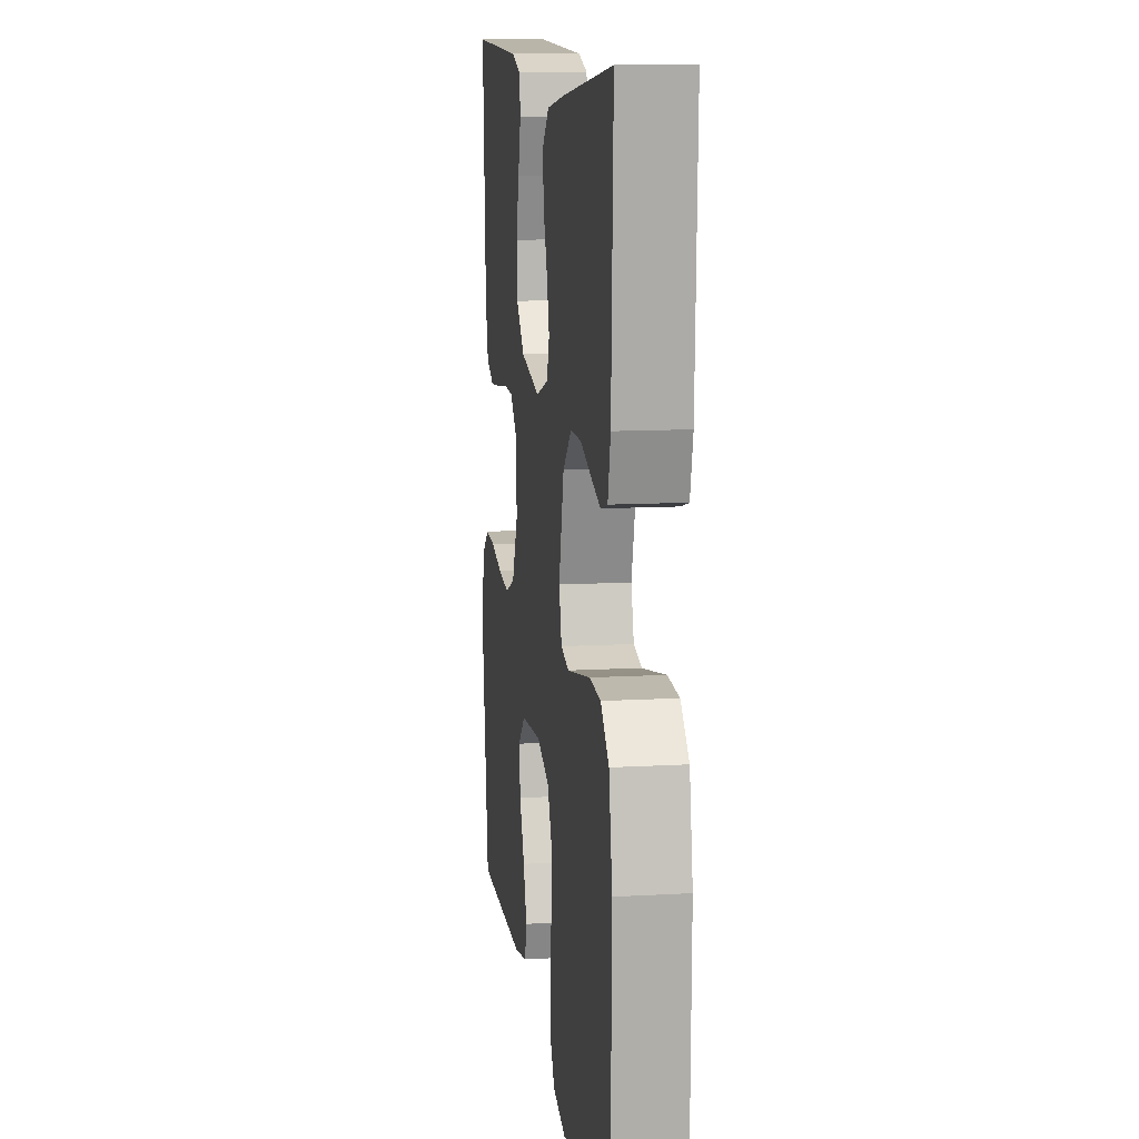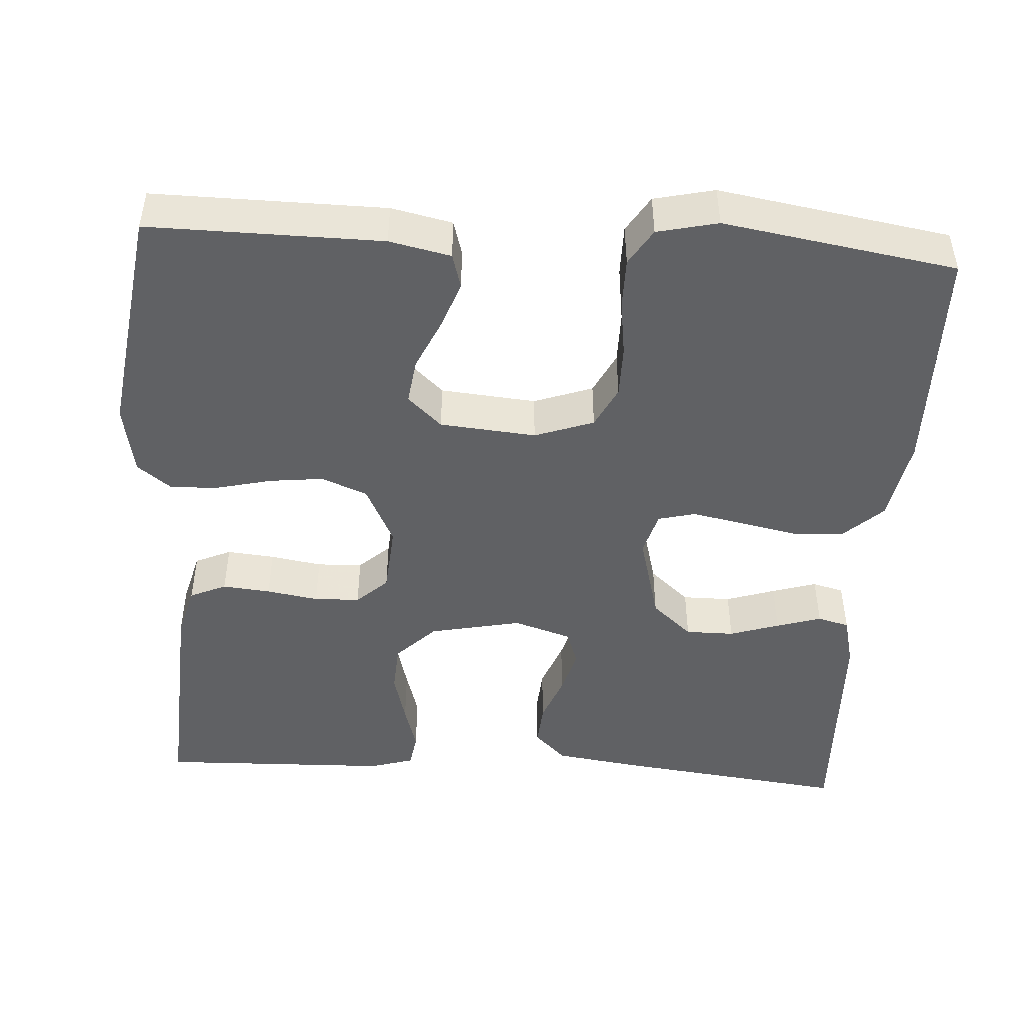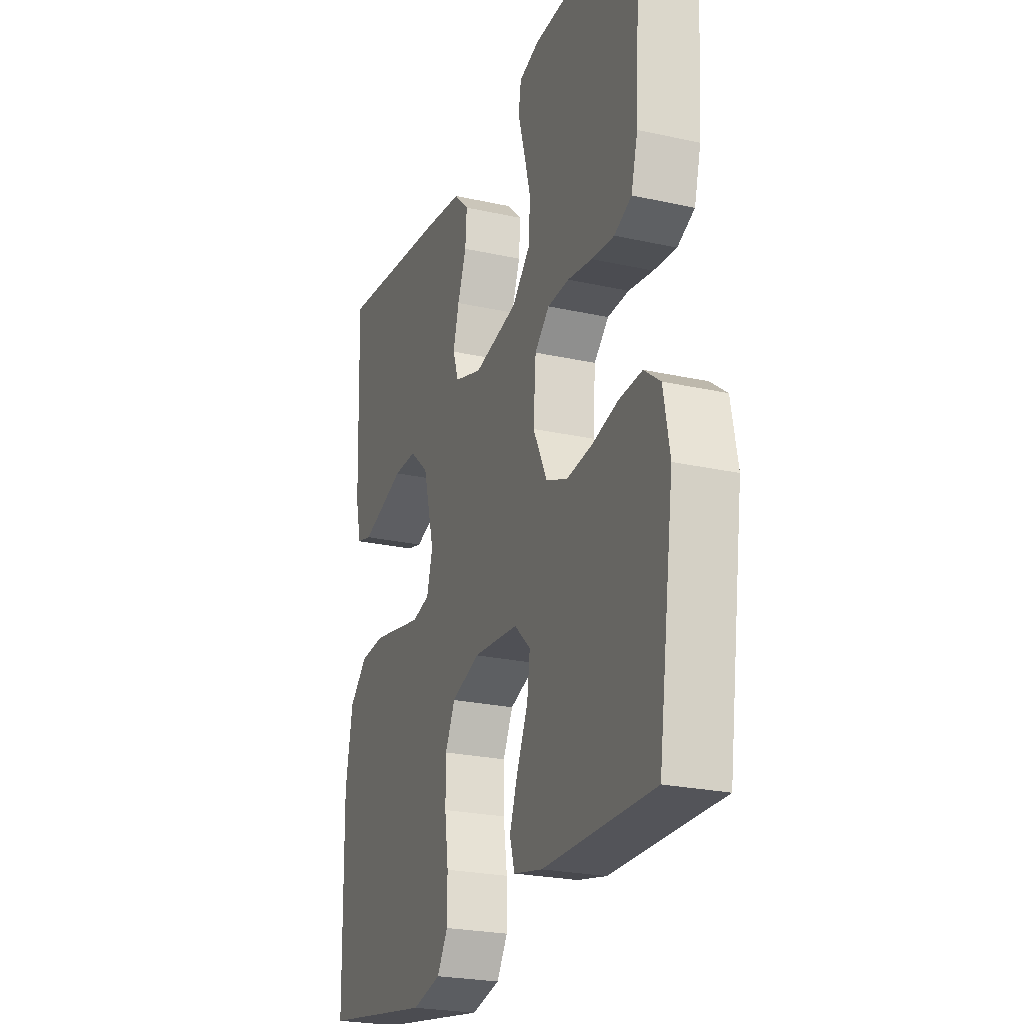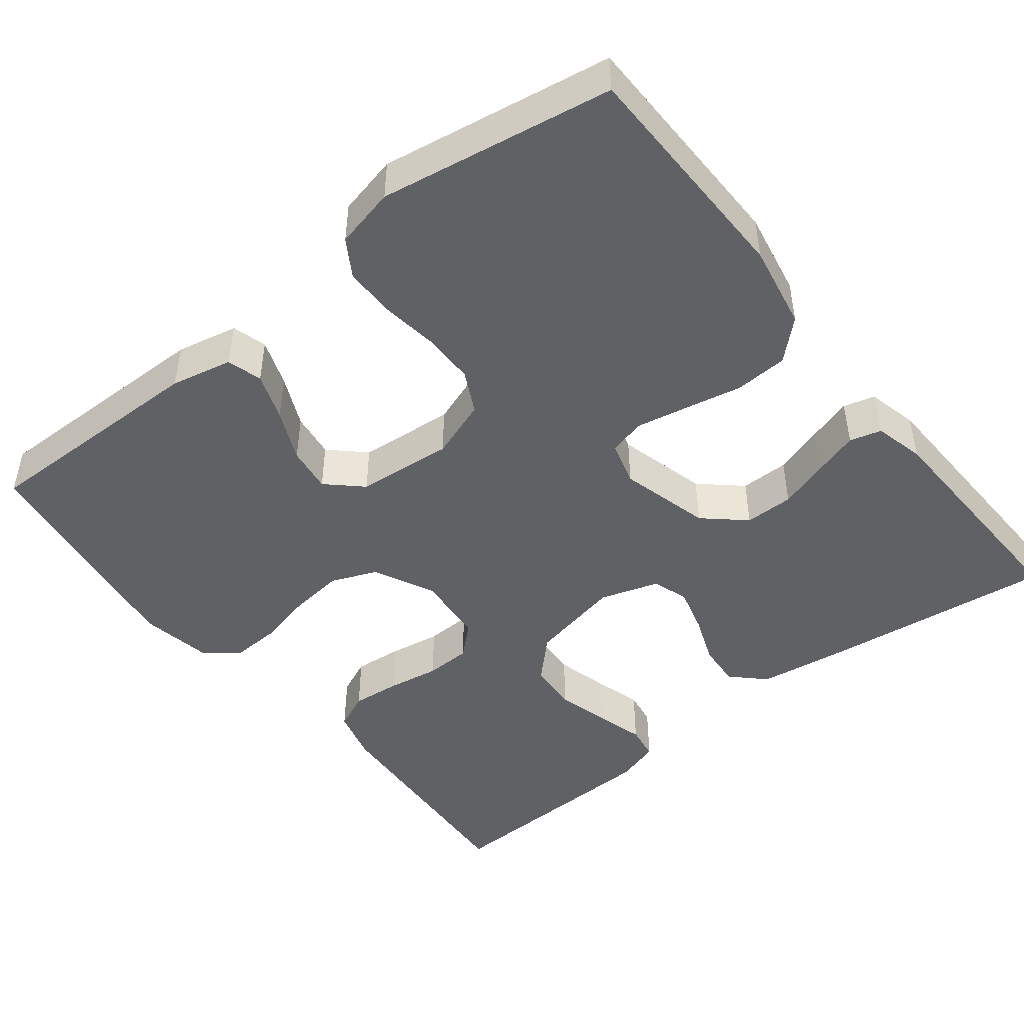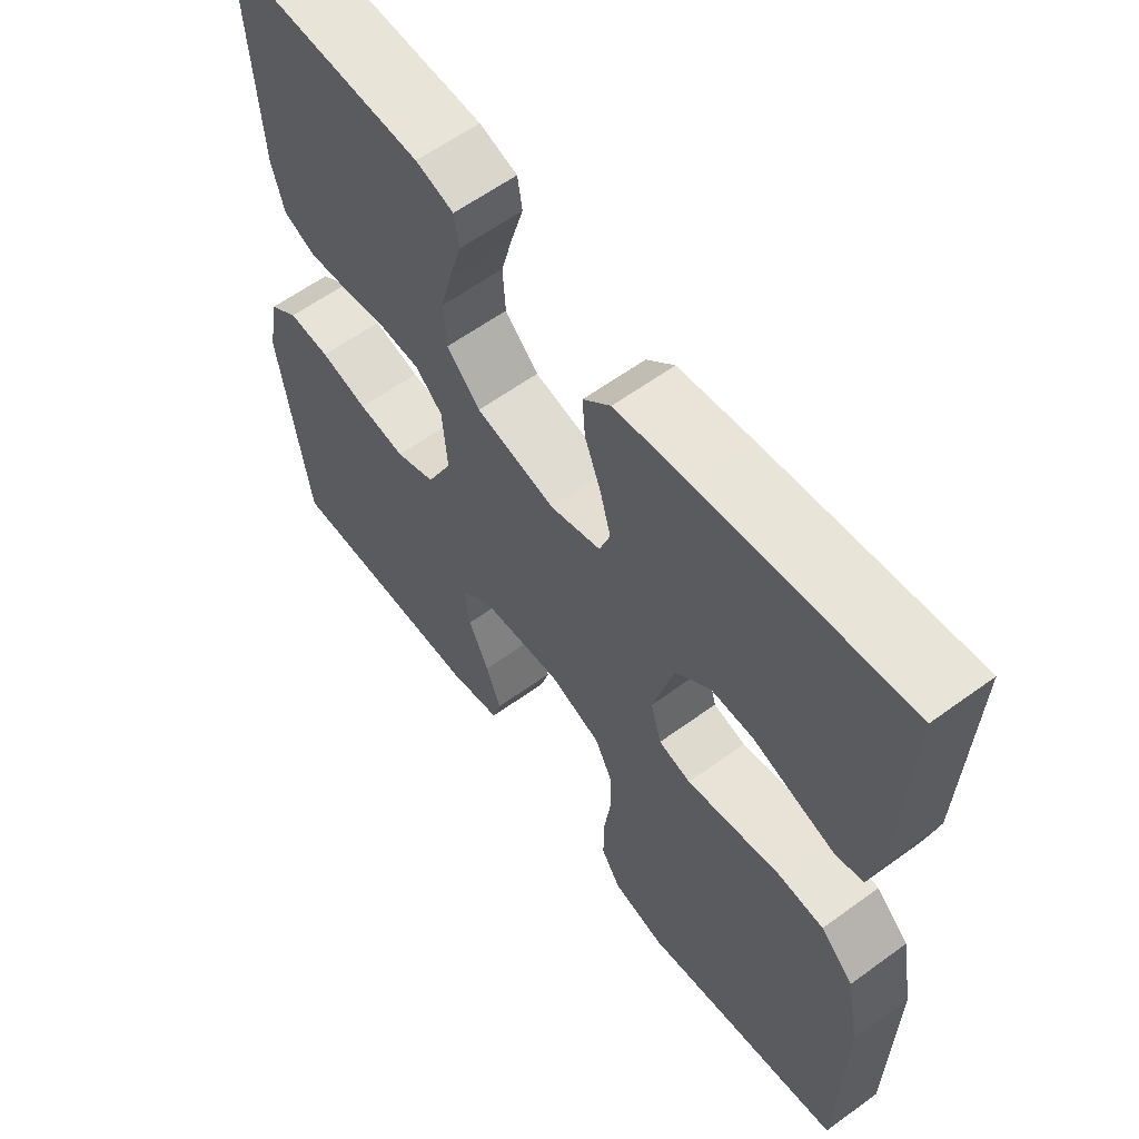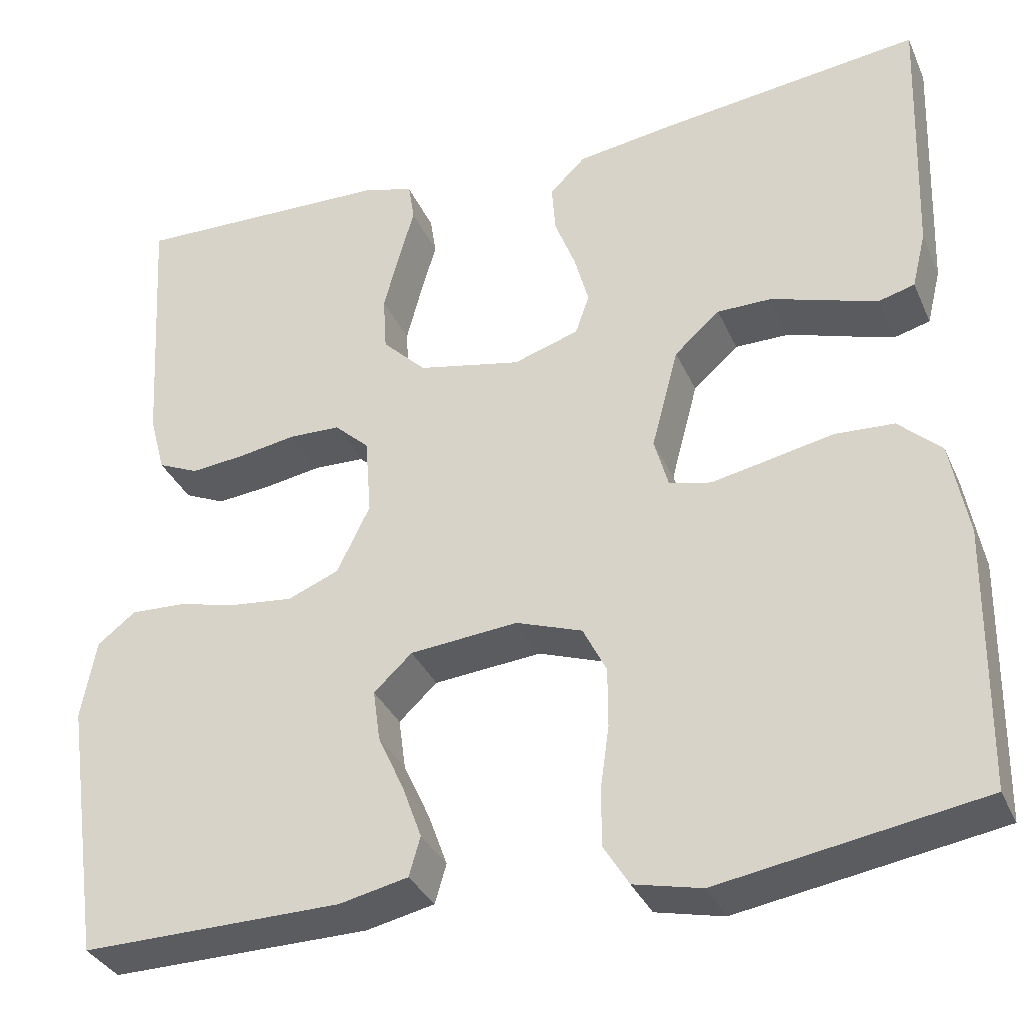
<metadata>
{"format":"obj","ext":"obj","renderer":"f3d","projection":"perspective","resolution":1024,"background":"white","views":[{"elev":11.9,"azim":-97.8,"up":"+Z"},{"elev":-46.9,"azim":176.4,"up":"+Y"},{"elev":-24.2,"azim":69.8,"up":"+Z"},{"elev":-46.9,"azim":-141.8,"up":"+Y"},{"elev":60.4,"azim":-126.7,"up":"+Z"},{"elev":-34.1,"azim":-158.5,"up":"+Z"}]}
</metadata>
<code>
v -0.5 0.07 0.5
v -0.2 0.07 0.464
v -0.088 0.07 0.448
v -0.047 0.07 0.408
v -0.051 0.07 0.352
v -0.075 0.07 0.289
v -0.091 0.07 0.23
v -0.075 0.07 0.184
v 0 0.07 0.16
v 0.119 0.07 0.185
v 0.169 0.07 0.235
v 0.173 0.07 0.299
v 0.155 0.07 0.367
v 0.137 0.07 0.429
v 0.144 0.07 0.474
v 0.2 0.07 0.491
v 0.5 0.07 0.5
v 0.482 0.07 0.2
v 0.464 0.07 0.133
v 0.417 0.07 0.112
v 0.355 0.07 0.118
v 0.288 0.07 0.129
v 0.229 0.07 0.127
v 0.189 0.07 0.09
v 0.182 0.07 0
v 0.22 0.07 -0.078
v 0.279 0.07 -0.102
v 0.349 0.07 -0.094
v 0.42 0.07 -0.077
v 0.482 0.07 -0.074
v 0.526 0.07 -0.108
v 0.543 0.07 -0.2
v 0.5 0.07 -0.5
v 0.2 0.07 -0.497
v 0.121 0.07 -0.48
v 0.108 0.07 -0.435
v 0.13 0.07 -0.374
v 0.16 0.07 -0.308
v 0.168 0.07 -0.249
v 0.124 0.07 -0.208
v 0 0.07 -0.197
v -0.076 0.07 -0.224
v -0.103 0.07 -0.278
v -0.103 0.07 -0.346
v -0.093 0.07 -0.418
v -0.093 0.07 -0.484
v -0.122 0.07 -0.531
v -0.2 0.07 -0.549
v -0.5 0.07 -0.5
v -0.505 0.07 -0.2
v -0.485 0.07 -0.091
v -0.436 0.07 -0.045
v -0.368 0.07 -0.041
v -0.294 0.07 -0.056
v -0.228 0.07 -0.069
v -0.18 0.07 -0.057
v -0.164 0.07 0
v -0.195 0.07 0.117
v -0.247 0.07 0.163
v -0.31 0.07 0.163
v -0.374 0.07 0.142
v -0.432 0.07 0.124
v -0.473 0.07 0.135
v -0.489 0.07 0.2
v -0.5 0 0.5
v -0.2 0 0.464
v -0.088 0 0.448
v -0.047 0 0.408
v -0.051 0 0.352
v -0.075 0 0.289
v -0.091 0 0.23
v -0.075 0 0.184
v 0 0 0.16
v 0.119 0 0.185
v 0.169 0 0.235
v 0.173 0 0.299
v 0.155 0 0.367
v 0.137 0 0.429
v 0.144 0 0.474
v 0.2 0 0.491
v 0.5 0 0.5
v 0.482 0 0.2
v 0.464 0 0.133
v 0.417 0 0.112
v 0.355 0 0.118
v 0.288 0 0.129
v 0.229 0 0.127
v 0.189 0 0.09
v 0.182 0 0
v 0.22 0 -0.078
v 0.279 0 -0.102
v 0.349 0 -0.094
v 0.42 0 -0.077
v 0.482 0 -0.074
v 0.526 0 -0.108
v 0.543 0 -0.2
v 0.5 0 -0.5
v 0.2 0 -0.497
v 0.121 0 -0.48
v 0.108 0 -0.435
v 0.13 0 -0.374
v 0.16 0 -0.308
v 0.168 0 -0.249
v 0.124 0 -0.208
v 0 0 -0.197
v -0.076 0 -0.224
v -0.103 0 -0.278
v -0.103 0 -0.346
v -0.093 0 -0.418
v -0.093 0 -0.484
v -0.122 0 -0.531
v -0.2 0 -0.549
v -0.5 0 -0.5
v -0.505 0 -0.2
v -0.485 0 -0.091
v -0.436 0 -0.045
v -0.368 0 -0.041
v -0.294 0 -0.056
v -0.228 0 -0.069
v -0.18 0 -0.057
v -0.164 0 0
v -0.195 0 0.117
v -0.247 0 0.163
v -0.31 0 0.163
v -0.374 0 0.142
v -0.432 0 0.124
v -0.473 0 0.135
v -0.489 0 0.2
f 60 61 62 63
f 60 63 64 1
f 51 52 53 54
f 51 54 55
f 50 51 55
f 49 50 55 56
f 47 48 49 56
f 44 45 46 47
f 43 44 47 56
f 35 36 37 38
f 33 34 35 38
f 33 38 39
f 32 33 39 40
f 28 29 30 31
f 27 28 31 32
f 19 20 21 22
f 17 18 19 22
f 17 22 23
f 16 17 23 24
f 13 14 15 16
f 12 13 16
f 11 12 16 24
f 3 4 5 6
f 3 6 7
f 2 3 7
f 59 60 1 2
f 58 59 2 7
f 57 58 7 8
f 42 43 56 57
f 41 42 57 8
f 27 32 40 41
f 26 27 41
f 25 26 41 8
f 10 11 24 25
f 9 10 25
f 8 9 25
f 127 126 125 124
f 65 128 127 124
f 118 117 116 115
f 119 118 115
f 119 115 114
f 120 119 114 113
f 120 113 112 111
f 111 110 109 108
f 120 111 108 107
f 102 101 100 99
f 102 99 98 97
f 103 102 97
f 104 103 97 96
f 95 94 93 92
f 96 95 92 91
f 86 85 84 83
f 86 83 82 81
f 87 86 81
f 88 87 81 80
f 80 79 78 77
f 80 77 76
f 88 80 76 75
f 70 69 68 67
f 71 70 67
f 71 67 66
f 66 65 124 123
f 71 66 123 122
f 72 71 122 121
f 121 120 107 106
f 72 121 106 105
f 105 104 96 91
f 105 91 90
f 72 105 90 89
f 89 88 75 74
f 89 74 73
f 89 73 72
f 1 65 66 2
f 2 66 67 3
f 3 67 68 4
f 4 68 69 5
f 5 69 70 6
f 6 70 71 7
f 7 71 72 8
f 8 72 73 9
f 9 73 74 10
f 10 74 75 11
f 11 75 76 12
f 12 76 77 13
f 13 77 78 14
f 14 78 79 15
f 15 79 80 16
f 16 80 81 17
f 17 81 82 18
f 18 82 83 19
f 19 83 84 20
f 20 84 85 21
f 21 85 86 22
f 22 86 87 23
f 23 87 88 24
f 24 88 89 25
f 25 89 90 26
f 26 90 91 27
f 27 91 92 28
f 28 92 93 29
f 29 93 94 30
f 30 94 95 31
f 31 95 96 32
f 32 96 97 33
f 33 97 98 34
f 34 98 99 35
f 35 99 100 36
f 36 100 101 37
f 37 101 102 38
f 38 102 103 39
f 39 103 104 40
f 40 104 105 41
f 41 105 106 42
f 42 106 107 43
f 43 107 108 44
f 44 108 109 45
f 45 109 110 46
f 46 110 111 47
f 47 111 112 48
f 48 112 113 49
f 49 113 114 50
f 50 114 115 51
f 51 115 116 52
f 52 116 117 53
f 53 117 118 54
f 54 118 119 55
f 55 119 120 56
f 56 120 121 57
f 57 121 122 58
f 58 122 123 59
f 59 123 124 60
f 60 124 125 61
f 61 125 126 62
f 62 126 127 63
f 63 127 128 64
f 64 128 65 1

</code>
